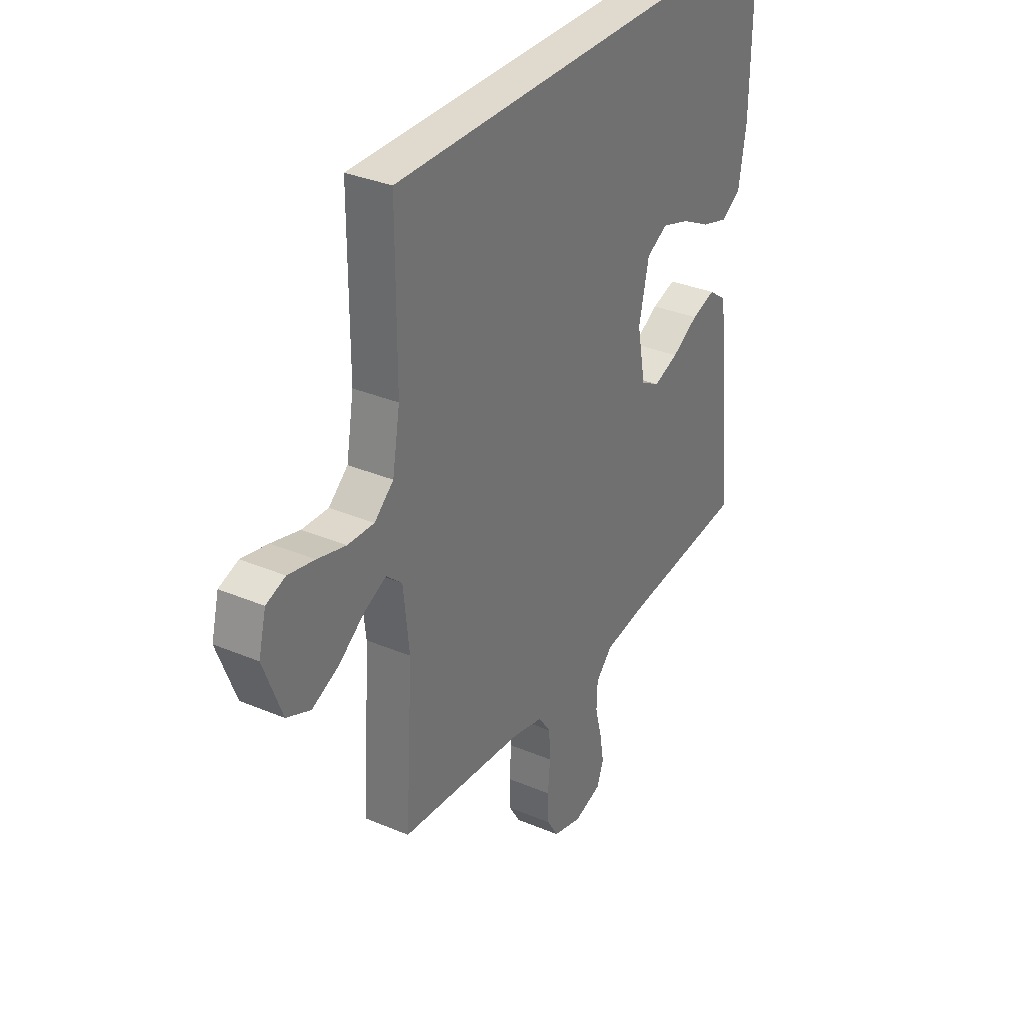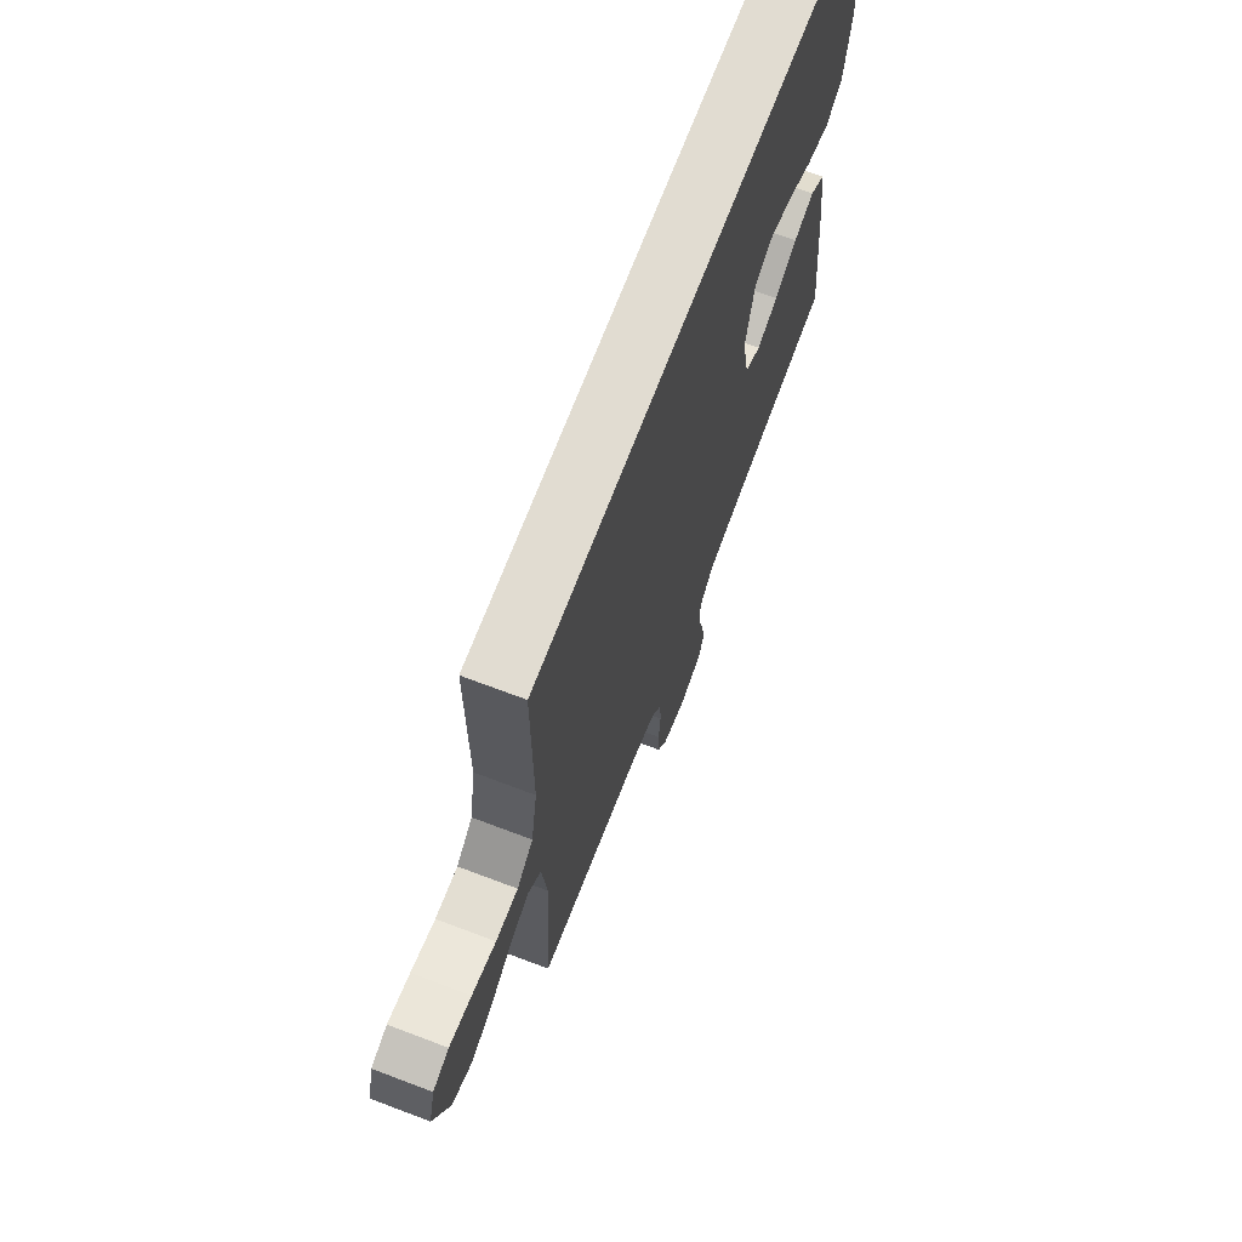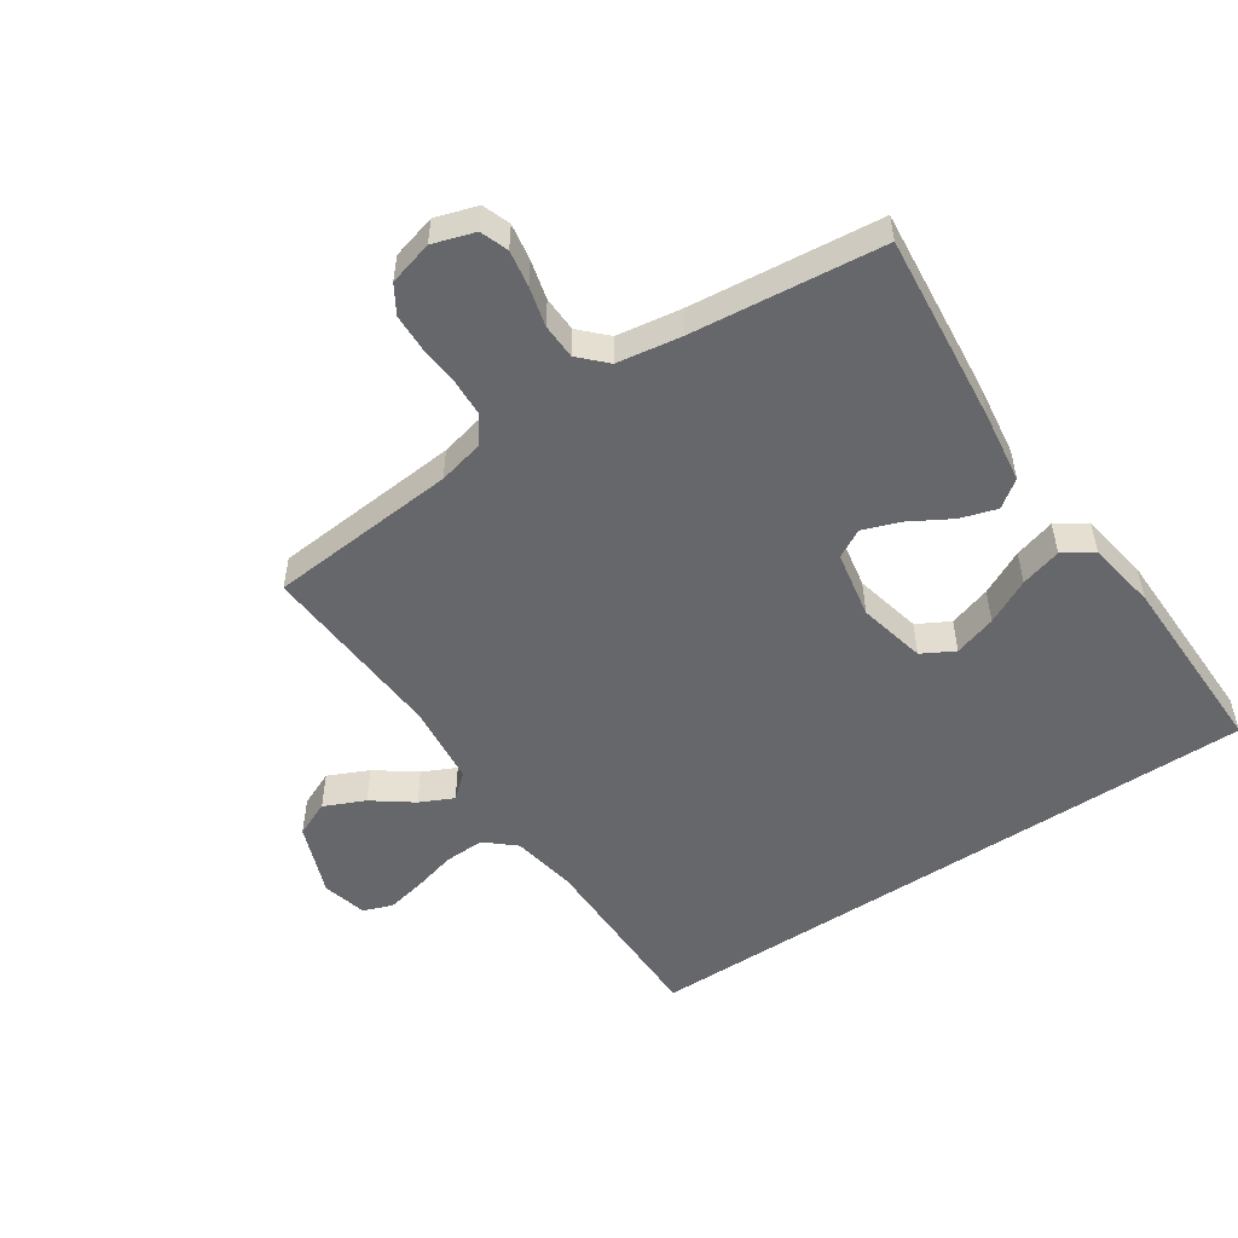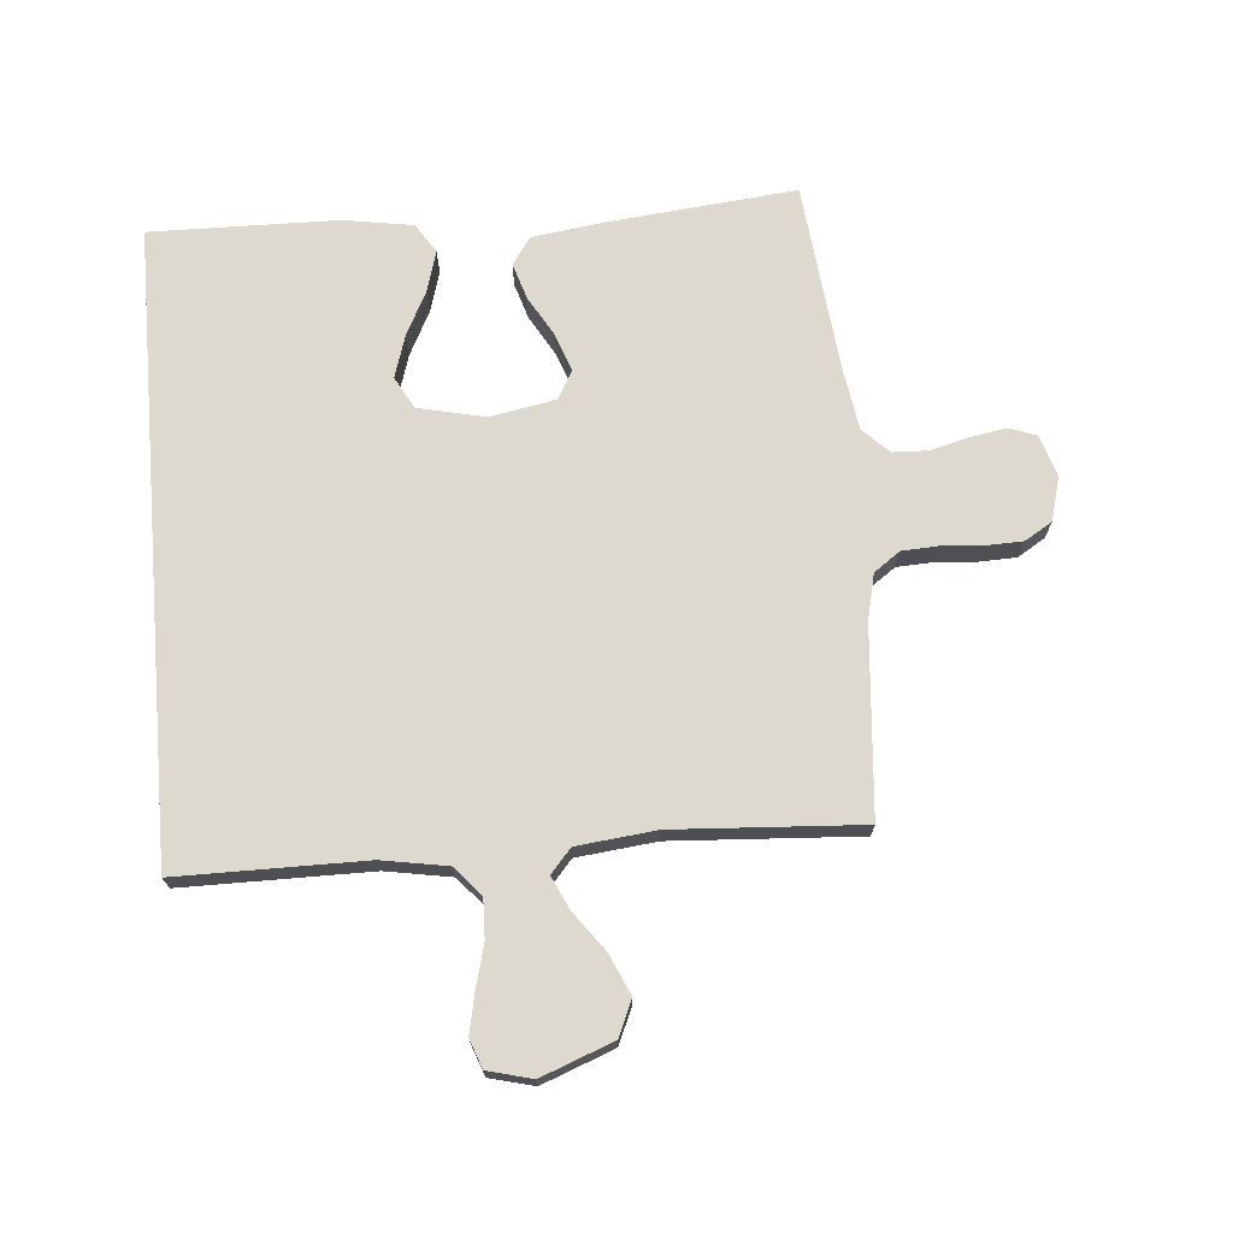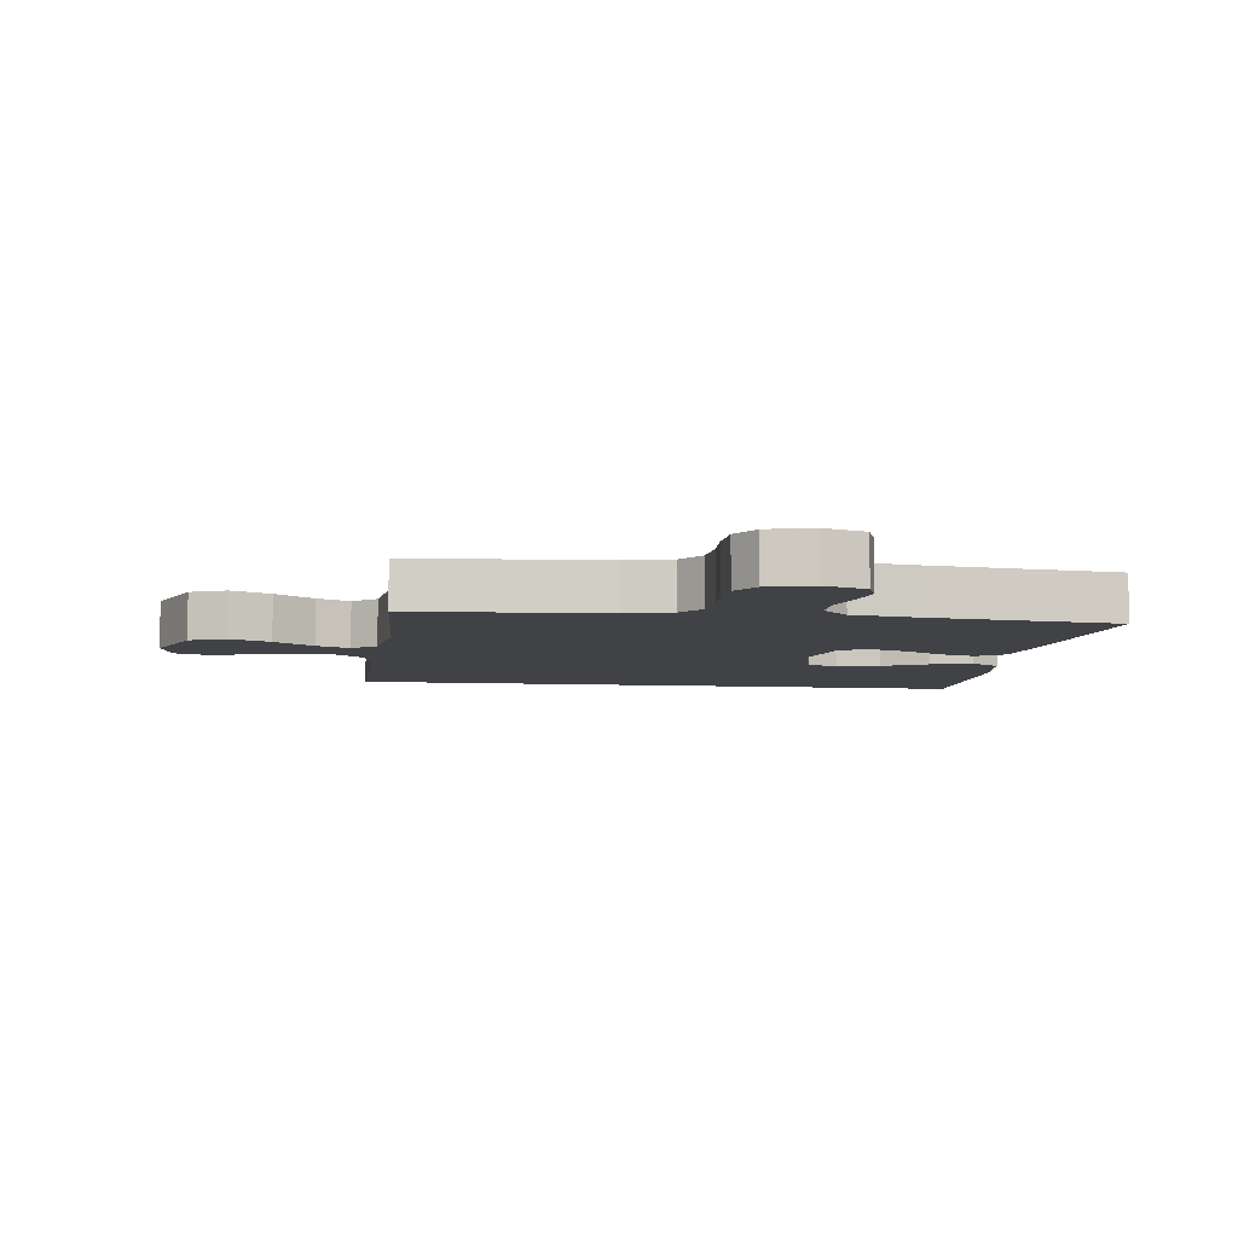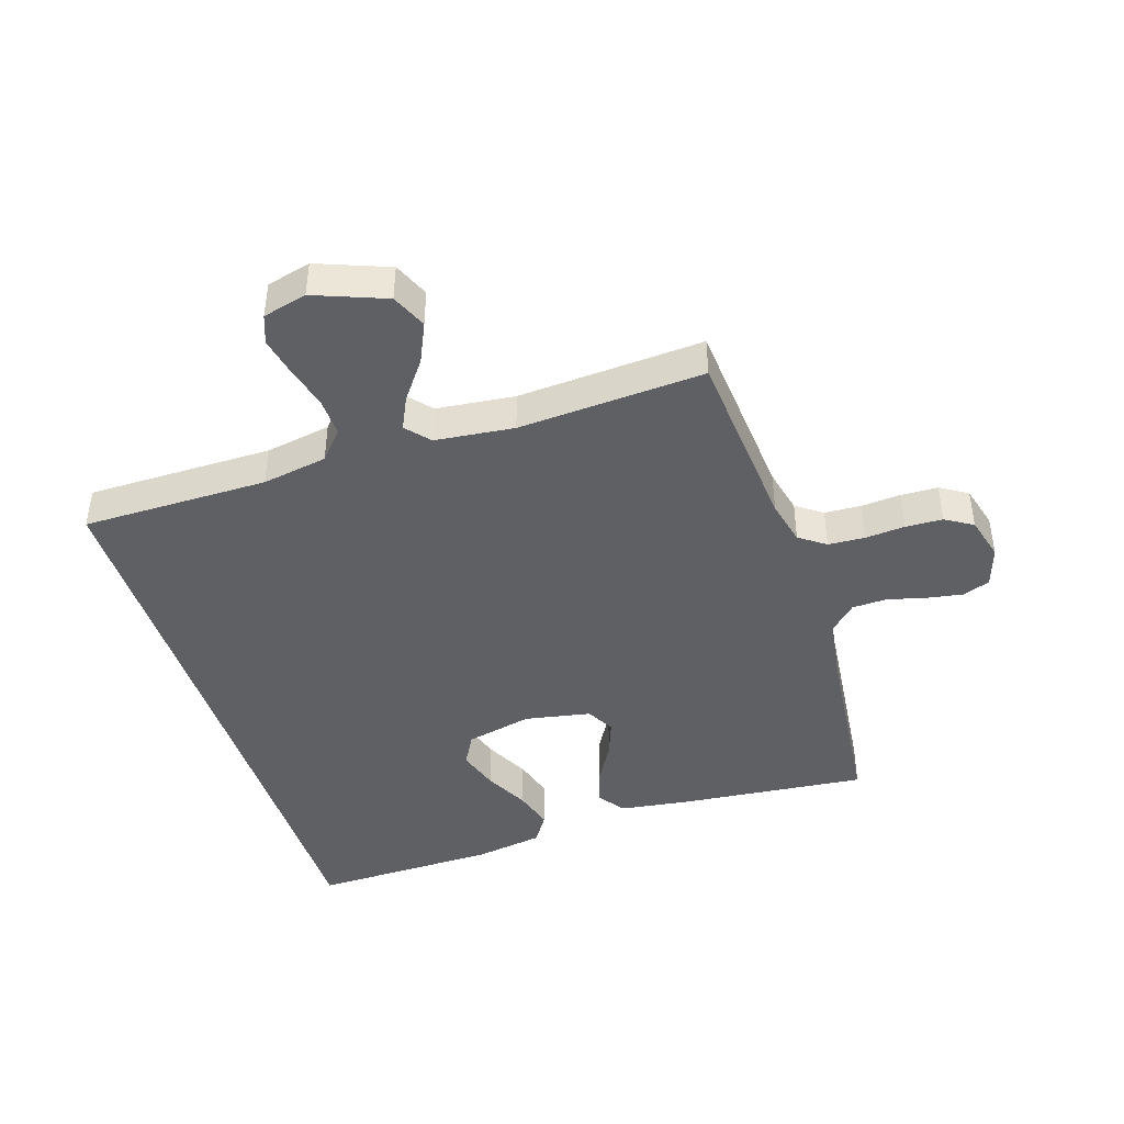
<metadata>
{"format":"obj","ext":"obj","renderer":"f3d","projection":"perspective","resolution":1024,"background":"white","views":[{"elev":32.8,"azim":120.4,"up":"+Z"},{"elev":69.3,"azim":110.8,"up":"+Z"},{"elev":-52.1,"azim":-146.1,"up":"+Y"},{"elev":71.5,"azim":85.2,"up":"+Y"},{"elev":-6.7,"azim":172.1,"up":"+Y"},{"elev":-43.5,"azim":107.8,"up":"+Y"}]}
</metadata>
<code>
v -0.512 0.07 0.5
v 0.492 0.07 0.5
v 0.492 0.07 0.2
v 0.51 0.07 0.095
v 0.556 0.07 0.055
v 0.619 0.07 0.057
v 0.687 0.07 0.075
v 0.75 0.07 0.088
v 0.796 0.07 0.071
v 0.814 0.07 0
v 0.77 0.07 -0.115
v 0.713 0.07 -0.14
v 0.649 0.07 -0.111
v 0.587 0.07 -0.065
v 0.534 0.07 -0.04
v 0.496 0.07 -0.073
v 0.482 0.07 -0.2
v 0.5 0.07 -0.5
v 0.2 0.07 -0.525
v 0.127 0.07 -0.542
v 0.097 0.07 -0.584
v 0.094 0.07 -0.643
v 0.099 0.07 -0.707
v 0.097 0.07 -0.767
v 0.07 0.07 -0.811
v 0 0.07 -0.83
v -0.066 0.07 -0.809
v -0.082 0.07 -0.765
v -0.072 0.07 -0.707
v -0.056 0.07 -0.645
v -0.058 0.07 -0.589
v -0.098 0.07 -0.548
v -0.2 0.07 -0.532
v -0.5 0.07 -0.5
v -0.47 0.07 -0.2
v -0.454 0.07 -0.085
v -0.411 0.07 -0.054
v -0.353 0.07 -0.072
v -0.289 0.07 -0.109
v -0.229 0.07 -0.131
v -0.184 0.07 -0.106
v -0.164 0.07 0
v -0.188 0.07 0.107
v -0.239 0.07 0.135
v -0.306 0.07 0.114
v -0.377 0.07 0.078
v -0.442 0.07 0.059
v -0.489 0.07 0.089
v -0.507 0.07 0.2
v -0.512 0 0.5
v 0.492 0 0.5
v 0.492 0 0.2
v 0.51 0 0.095
v 0.556 0 0.055
v 0.619 0 0.057
v 0.687 0 0.075
v 0.75 0 0.088
v 0.796 0 0.071
v 0.814 0 0
v 0.77 0 -0.115
v 0.713 0 -0.14
v 0.649 0 -0.111
v 0.587 0 -0.065
v 0.534 0 -0.04
v 0.496 0 -0.073
v 0.482 0 -0.2
v 0.5 0 -0.5
v 0.2 0 -0.525
v 0.127 0 -0.542
v 0.097 0 -0.584
v 0.094 0 -0.643
v 0.099 0 -0.707
v 0.097 0 -0.767
v 0.07 0 -0.811
v 0 0 -0.83
v -0.066 0 -0.809
v -0.082 0 -0.765
v -0.072 0 -0.707
v -0.056 0 -0.645
v -0.058 0 -0.589
v -0.098 0 -0.548
v -0.2 0 -0.532
v -0.5 0 -0.5
v -0.47 0 -0.2
v -0.454 0 -0.085
v -0.411 0 -0.054
v -0.353 0 -0.072
v -0.289 0 -0.109
v -0.229 0 -0.131
v -0.184 0 -0.106
v -0.164 0 0
v -0.188 0 0.107
v -0.239 0 0.135
v -0.306 0 0.114
v -0.377 0 0.078
v -0.442 0 0.059
v -0.489 0 0.089
v -0.507 0 0.2
f 45 46 47 48
f 44 45 48 49
f 36 37 38 39
f 36 39 40
f 33 34 35 36
f 32 33 36 40
f 31 32 40 41
f 27 28 29 30
f 25 26 27 30
f 25 30 31
f 22 23 24 25
f 21 22 25 31
f 20 21 31 41
f 17 18 19
f 16 17 19 20
f 11 12 13 14
f 11 14 15
f 10 11 15
f 9 10 15
f 6 7 8 9
f 6 9 15
f 5 6 15 16
f 49 1 2 3
f 44 49 3 4
f 16 20 41 42
f 16 42 43
f 16 43 44
f 4 5 16 44
f 97 96 95 94
f 98 97 94 93
f 88 87 86 85
f 89 88 85
f 85 84 83 82
f 89 85 82 81
f 90 89 81 80
f 79 78 77 76
f 79 76 75 74
f 80 79 74
f 74 73 72 71
f 80 74 71 70
f 90 80 70 69
f 68 67 66
f 69 68 66 65
f 63 62 61 60
f 64 63 60
f 64 60 59
f 64 59 58
f 58 57 56 55
f 64 58 55
f 65 64 55 54
f 52 51 50 98
f 53 52 98 93
f 91 90 69 65
f 92 91 65
f 93 92 65
f 93 65 54 53
f 1 50 51 2
f 2 51 52 3
f 3 52 53 4
f 4 53 54 5
f 5 54 55 6
f 6 55 56 7
f 7 56 57 8
f 8 57 58 9
f 9 58 59 10
f 10 59 60 11
f 11 60 61 12
f 12 61 62 13
f 13 62 63 14
f 14 63 64 15
f 15 64 65 16
f 16 65 66 17
f 17 66 67 18
f 18 67 68 19
f 19 68 69 20
f 20 69 70 21
f 21 70 71 22
f 22 71 72 23
f 23 72 73 24
f 24 73 74 25
f 25 74 75 26
f 26 75 76 27
f 27 76 77 28
f 28 77 78 29
f 29 78 79 30
f 30 79 80 31
f 31 80 81 32
f 32 81 82 33
f 33 82 83 34
f 34 83 84 35
f 35 84 85 36
f 36 85 86 37
f 37 86 87 38
f 38 87 88 39
f 39 88 89 40
f 40 89 90 41
f 41 90 91 42
f 42 91 92 43
f 43 92 93 44
f 44 93 94 45
f 45 94 95 46
f 46 95 96 47
f 47 96 97 48
f 48 97 98 49
f 49 98 50 1

</code>
